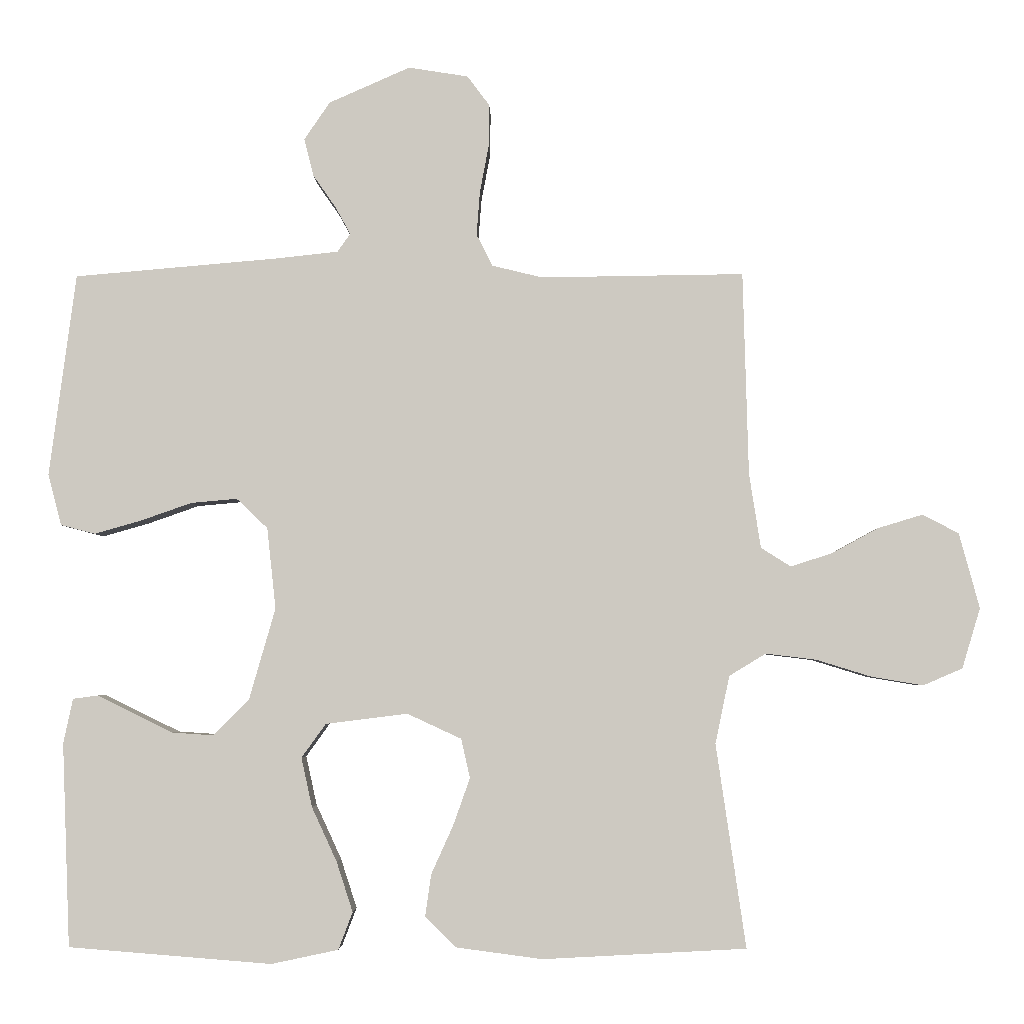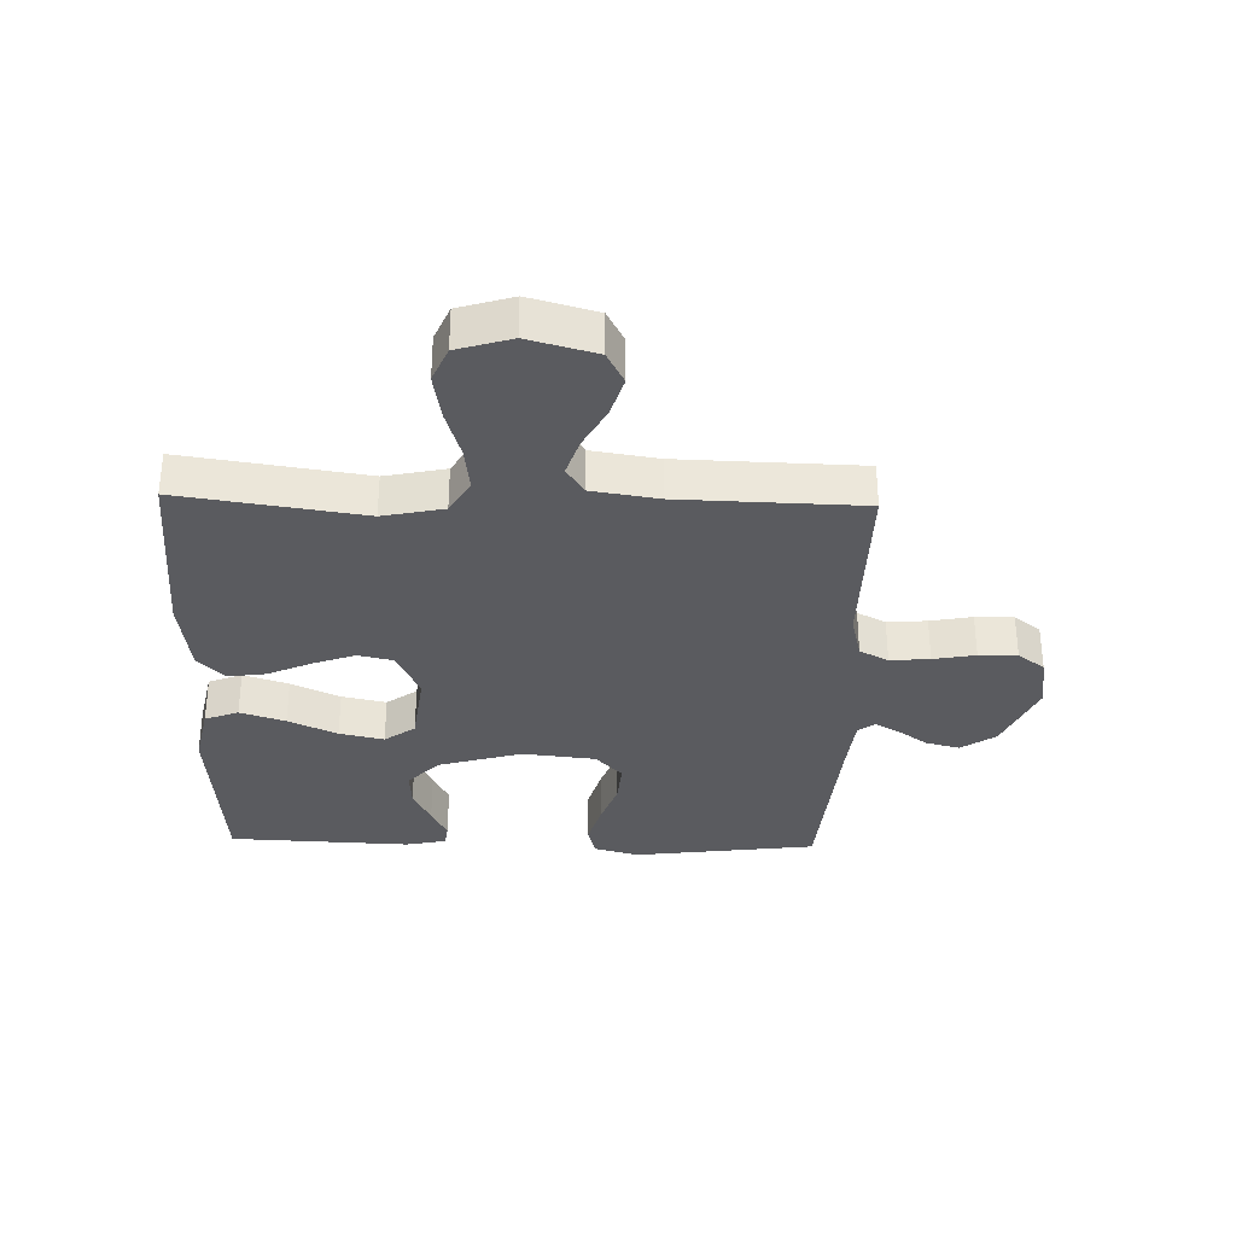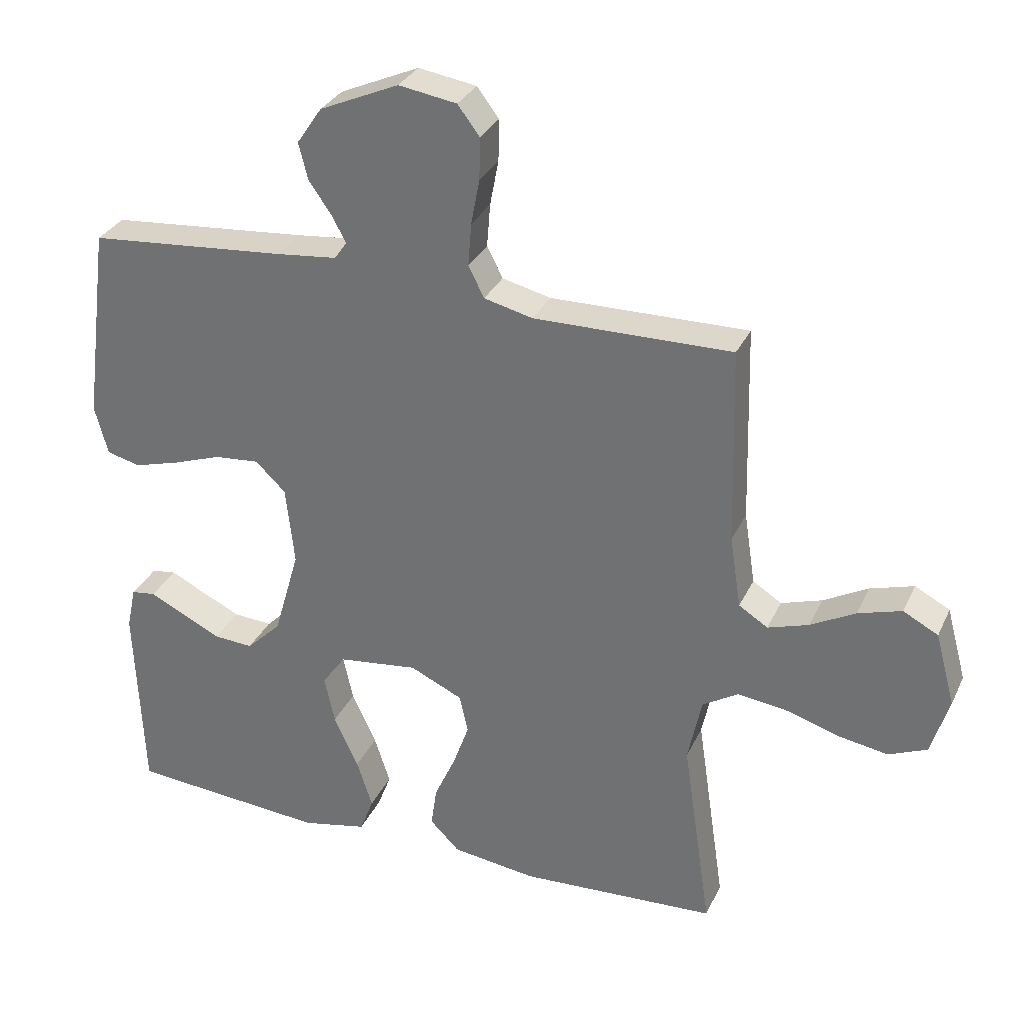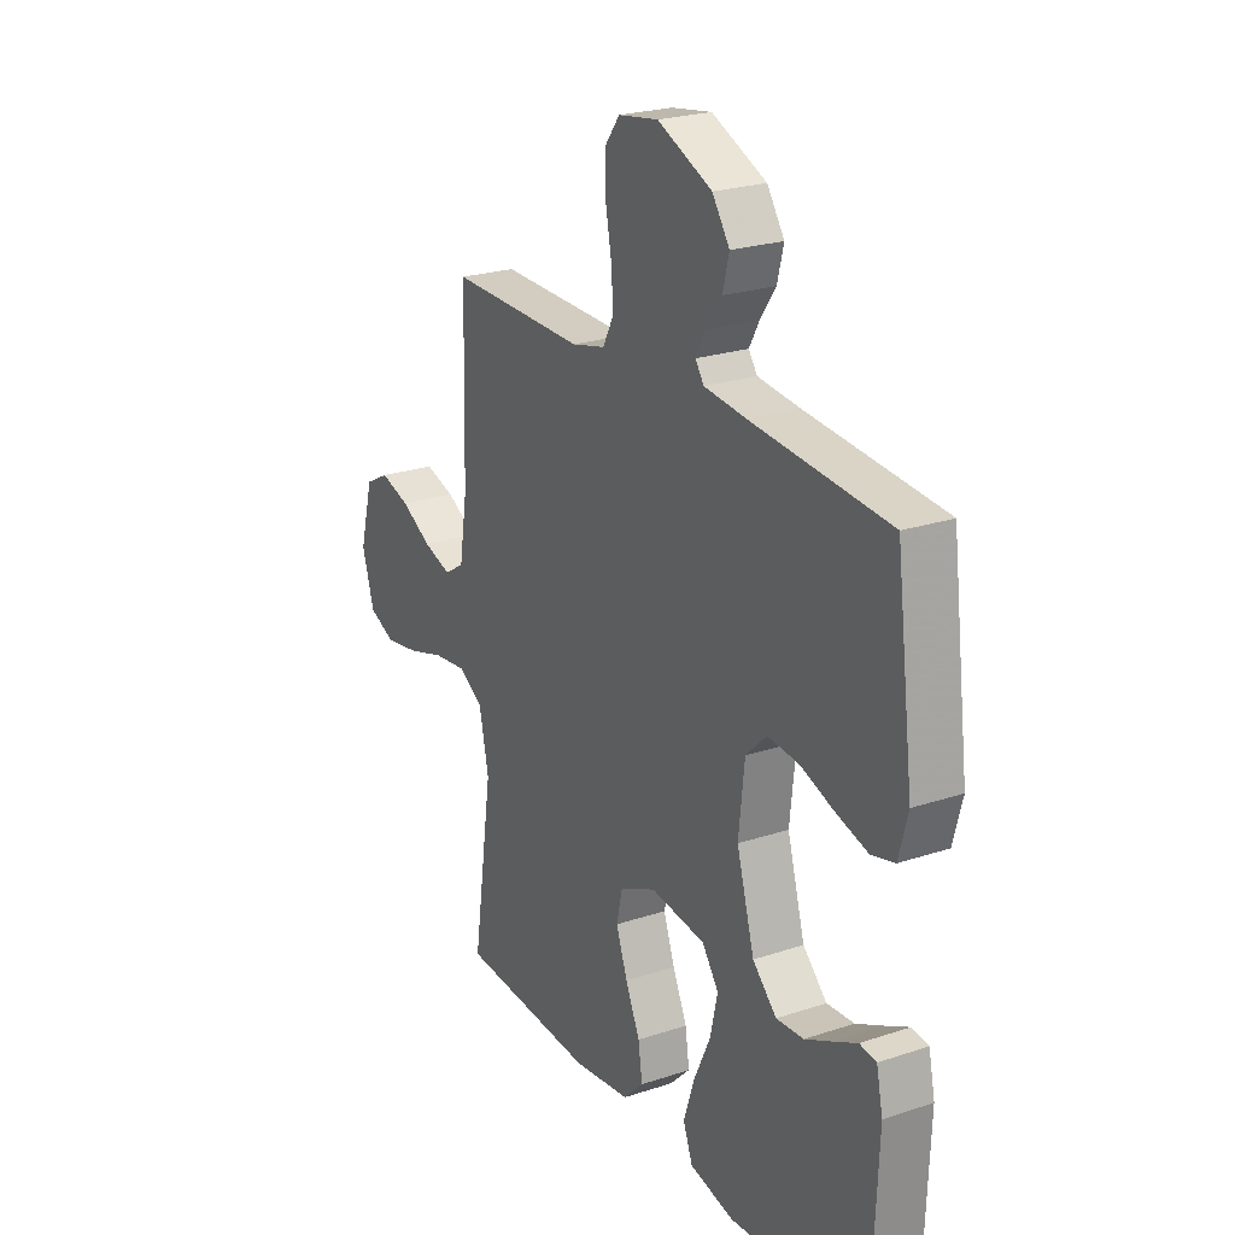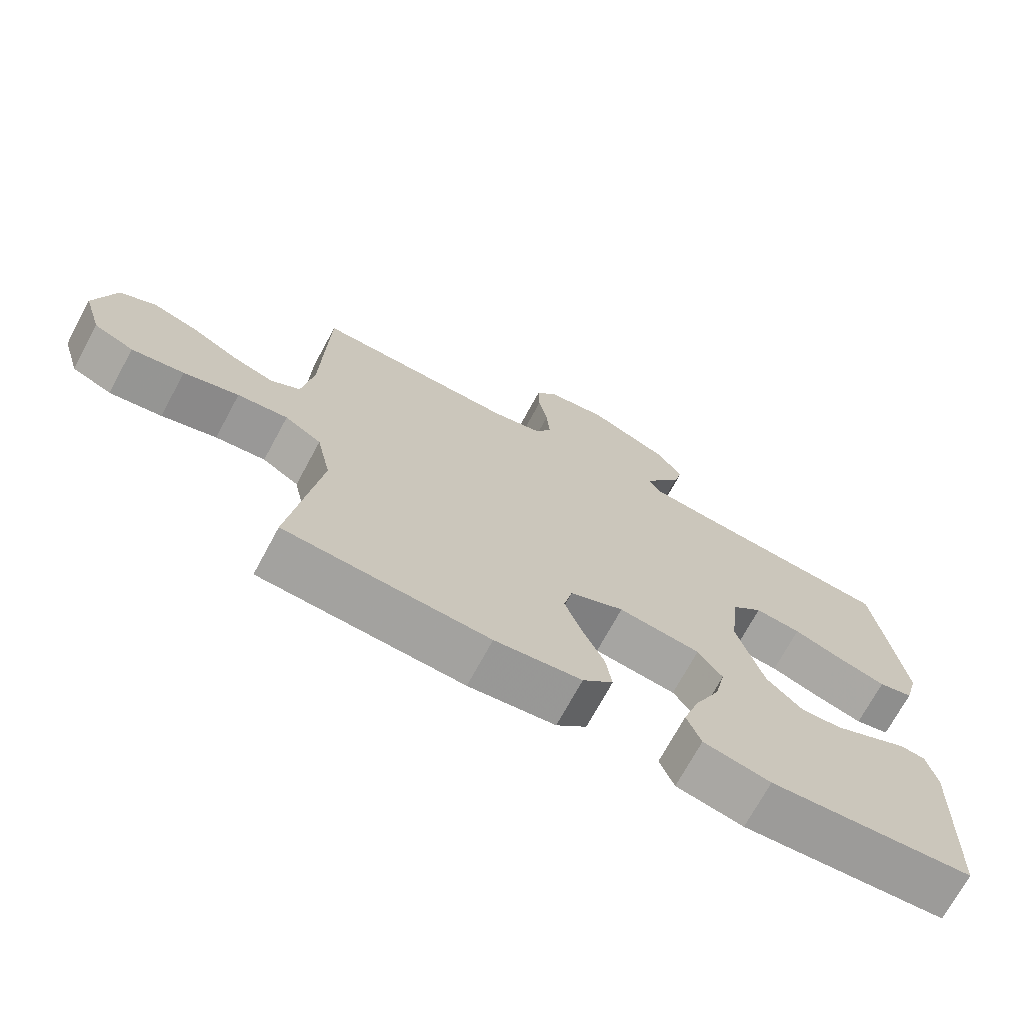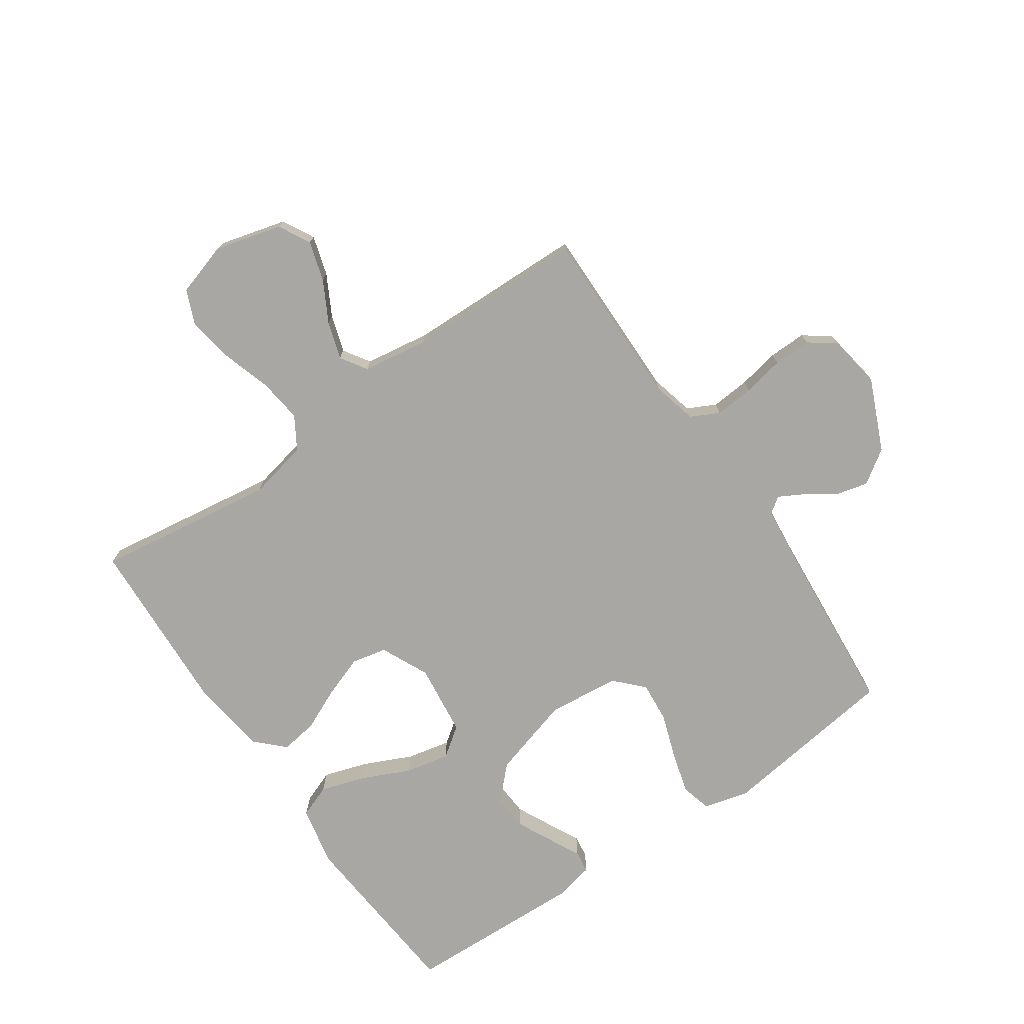
<metadata>
{"format":"obj","ext":"obj","renderer":"f3d","projection":"perspective","resolution":1024,"background":"white","views":[{"elev":-3.8,"azim":-178.8,"up":"+Z"},{"elev":-33.5,"azim":-91.6,"up":"+Y"},{"elev":31.2,"azim":-158.2,"up":"+Z"},{"elev":23.6,"azim":60.9,"up":"+Z"},{"elev":-71.6,"azim":-28.4,"up":"+Z"},{"elev":-74.7,"azim":-55.3,"up":"+Y"}]}
</metadata>
<code>
v -0.5 0.07 0.5
v -0.2 0.07 0.496
v -0.126 0.07 0.514
v -0.102 0.07 0.561
v -0.107 0.07 0.626
v -0.12 0.07 0.695
v -0.121 0.07 0.758
v -0.088 0.07 0.802
v 0 0.07 0.816
v 0.12 0.07 0.763
v 0.158 0.07 0.707
v 0.144 0.07 0.652
v 0.11 0.07 0.603
v 0.088 0.07 0.563
v 0.107 0.07 0.536
v 0.2 0.07 0.526
v 0.5 0.07 0.5
v 0.539 0.07 0.2
v 0.519 0.07 0.125
v 0.468 0.07 0.112
v 0.398 0.07 0.132
v 0.324 0.07 0.158
v 0.256 0.07 0.164
v 0.21 0.07 0.12
v 0.197 0.07 0
v 0.236 0.07 -0.136
v 0.289 0.07 -0.188
v 0.349 0.07 -0.184
v 0.409 0.07 -0.155
v 0.461 0.07 -0.129
v 0.498 0.07 -0.134
v 0.512 0.07 -0.2
v 0.5 0.07 -0.5
v 0.2 0.07 -0.524
v 0.101 0.07 -0.503
v 0.08 0.07 -0.448
v 0.104 0.07 -0.374
v 0.141 0.07 -0.294
v 0.157 0.07 -0.221
v 0.121 0.07 -0.171
v 0 0.07 -0.156
v -0.08 0.07 -0.193
v -0.093 0.07 -0.251
v -0.068 0.07 -0.321
v -0.036 0.07 -0.392
v -0.027 0.07 -0.454
v -0.072 0.07 -0.499
v -0.2 0.07 -0.516
v -0.5 0.07 -0.5
v -0.456 0.07 -0.2
v -0.477 0.07 -0.1
v -0.531 0.07 -0.067
v -0.605 0.07 -0.076
v -0.686 0.07 -0.101
v -0.763 0.07 -0.114
v -0.821 0.07 -0.089
v -0.848 0.07 0
v -0.818 0.07 0.111
v -0.765 0.07 0.139
v -0.699 0.07 0.119
v -0.631 0.07 0.082
v -0.569 0.07 0.062
v -0.525 0.07 0.09
v -0.508 0.07 0.2
v -0.5 0 0.5
v -0.2 0 0.496
v -0.126 0 0.514
v -0.102 0 0.561
v -0.107 0 0.626
v -0.12 0 0.695
v -0.121 0 0.758
v -0.088 0 0.802
v 0 0 0.816
v 0.12 0 0.763
v 0.158 0 0.707
v 0.144 0 0.652
v 0.11 0 0.603
v 0.088 0 0.563
v 0.107 0 0.536
v 0.2 0 0.526
v 0.5 0 0.5
v 0.539 0 0.2
v 0.519 0 0.125
v 0.468 0 0.112
v 0.398 0 0.132
v 0.324 0 0.158
v 0.256 0 0.164
v 0.21 0 0.12
v 0.197 0 0
v 0.236 0 -0.136
v 0.289 0 -0.188
v 0.349 0 -0.184
v 0.409 0 -0.155
v 0.461 0 -0.129
v 0.498 0 -0.134
v 0.512 0 -0.2
v 0.5 0 -0.5
v 0.2 0 -0.524
v 0.101 0 -0.503
v 0.08 0 -0.448
v 0.104 0 -0.374
v 0.141 0 -0.294
v 0.157 0 -0.221
v 0.121 0 -0.171
v 0 0 -0.156
v -0.08 0 -0.193
v -0.093 0 -0.251
v -0.068 0 -0.321
v -0.036 0 -0.392
v -0.027 0 -0.454
v -0.072 0 -0.499
v -0.2 0 -0.516
v -0.5 0 -0.5
v -0.456 0 -0.2
v -0.477 0 -0.1
v -0.531 0 -0.067
v -0.605 0 -0.076
v -0.686 0 -0.101
v -0.763 0 -0.114
v -0.821 0 -0.089
v -0.848 0 0
v -0.818 0 0.111
v -0.765 0 0.139
v -0.699 0 0.119
v -0.631 0 0.082
v -0.569 0 0.062
v -0.525 0 0.09
v -0.508 0 0.2
f 58 59 60 61
f 58 61 62
f 57 58 62
f 56 57 62
f 53 54 55 56
f 52 53 56 62
f 51 52 62 63
f 47 48 49 50
f 47 50 51
f 44 45 46 47
f 43 44 47 51
f 42 43 51 63
f 35 36 37 38
f 35 38 39
f 34 35 39
f 33 34 39
f 29 30 31 32
f 28 29 32 33
f 27 28 33 39
f 19 20 21 22
f 17 18 19 22
f 16 17 22 23
f 15 16 23 24
f 10 11 12 13
f 10 13 14
f 9 10 14
f 8 9 14
f 5 6 7 8
f 4 5 8 14
f 3 4 14 15
f 64 1 2
f 41 42 63 64
f 40 41 64 2
f 26 27 39 40
f 25 26 40 2
f 15 24 25
f 2 3 15 25
f 125 124 123 122
f 126 125 122
f 126 122 121
f 126 121 120
f 120 119 118 117
f 126 120 117 116
f 127 126 116 115
f 114 113 112 111
f 115 114 111
f 111 110 109 108
f 115 111 108 107
f 127 115 107 106
f 102 101 100 99
f 103 102 99
f 103 99 98
f 103 98 97
f 96 95 94 93
f 97 96 93 92
f 103 97 92 91
f 86 85 84 83
f 86 83 82 81
f 87 86 81 80
f 88 87 80 79
f 77 76 75 74
f 78 77 74
f 78 74 73
f 78 73 72
f 72 71 70 69
f 78 72 69 68
f 79 78 68 67
f 66 65 128
f 128 127 106 105
f 66 128 105 104
f 104 103 91 90
f 66 104 90 89
f 89 88 79
f 89 79 67 66
f 1 65 66 2
f 2 66 67 3
f 3 67 68 4
f 4 68 69 5
f 5 69 70 6
f 6 70 71 7
f 7 71 72 8
f 8 72 73 9
f 9 73 74 10
f 10 74 75 11
f 11 75 76 12
f 12 76 77 13
f 13 77 78 14
f 14 78 79 15
f 15 79 80 16
f 16 80 81 17
f 17 81 82 18
f 18 82 83 19
f 19 83 84 20
f 20 84 85 21
f 21 85 86 22
f 22 86 87 23
f 23 87 88 24
f 24 88 89 25
f 25 89 90 26
f 26 90 91 27
f 27 91 92 28
f 28 92 93 29
f 29 93 94 30
f 30 94 95 31
f 31 95 96 32
f 32 96 97 33
f 33 97 98 34
f 34 98 99 35
f 35 99 100 36
f 36 100 101 37
f 37 101 102 38
f 38 102 103 39
f 39 103 104 40
f 40 104 105 41
f 41 105 106 42
f 42 106 107 43
f 43 107 108 44
f 44 108 109 45
f 45 109 110 46
f 46 110 111 47
f 47 111 112 48
f 48 112 113 49
f 49 113 114 50
f 50 114 115 51
f 51 115 116 52
f 52 116 117 53
f 53 117 118 54
f 54 118 119 55
f 55 119 120 56
f 56 120 121 57
f 57 121 122 58
f 58 122 123 59
f 59 123 124 60
f 60 124 125 61
f 61 125 126 62
f 62 126 127 63
f 63 127 128 64
f 64 128 65 1

</code>
